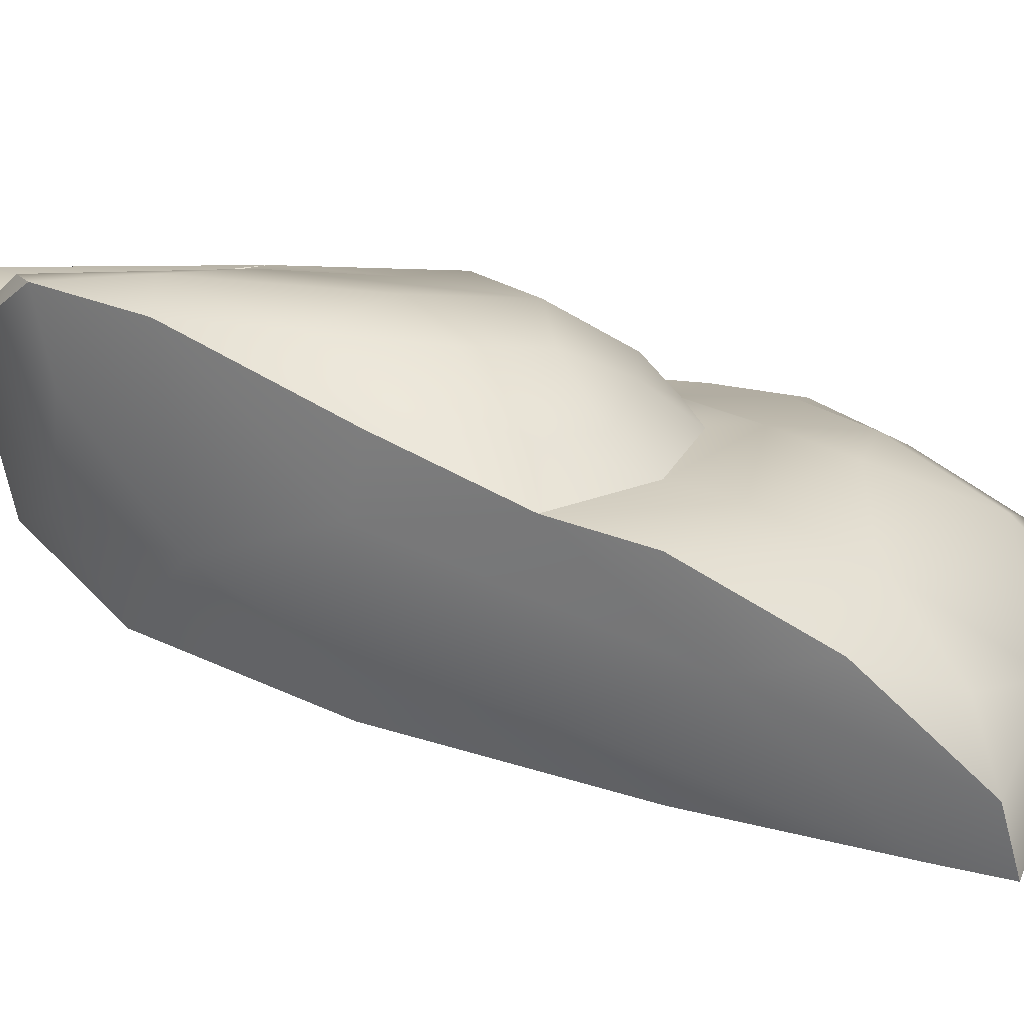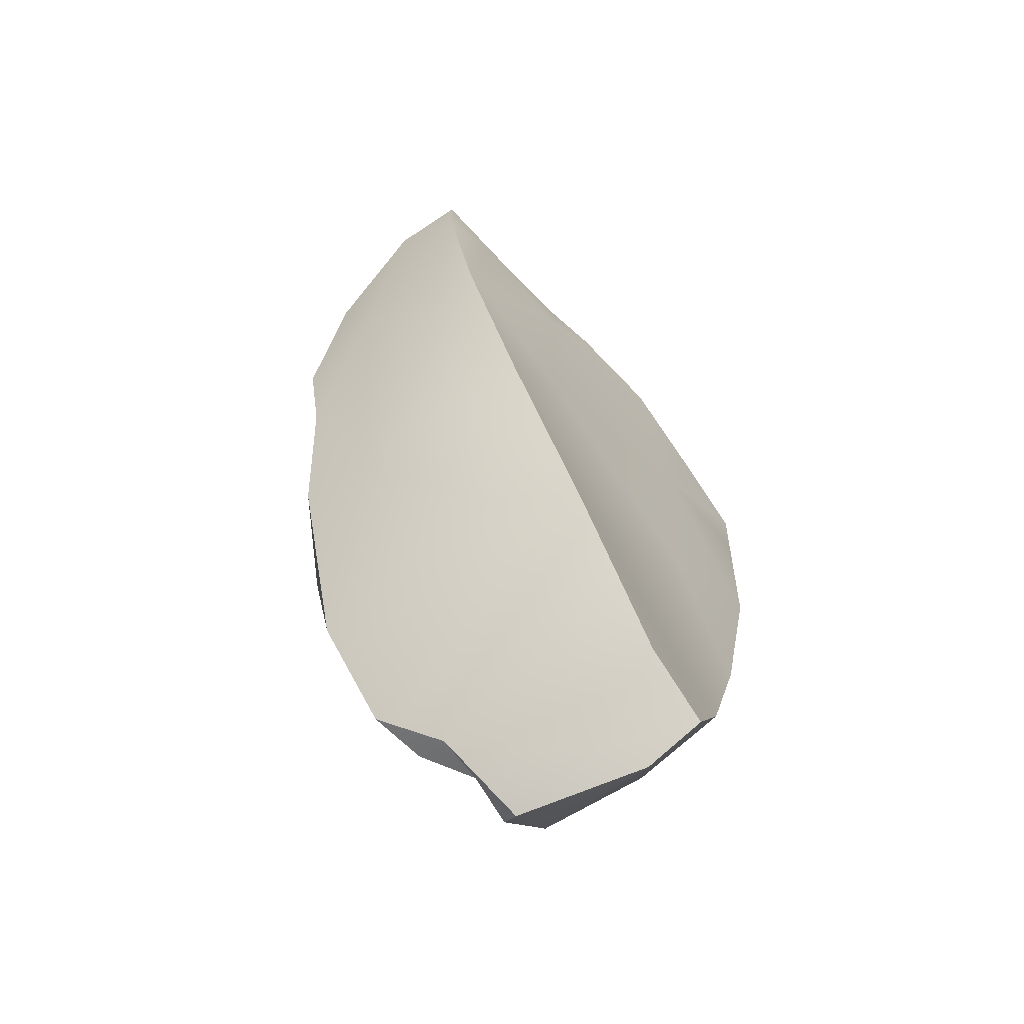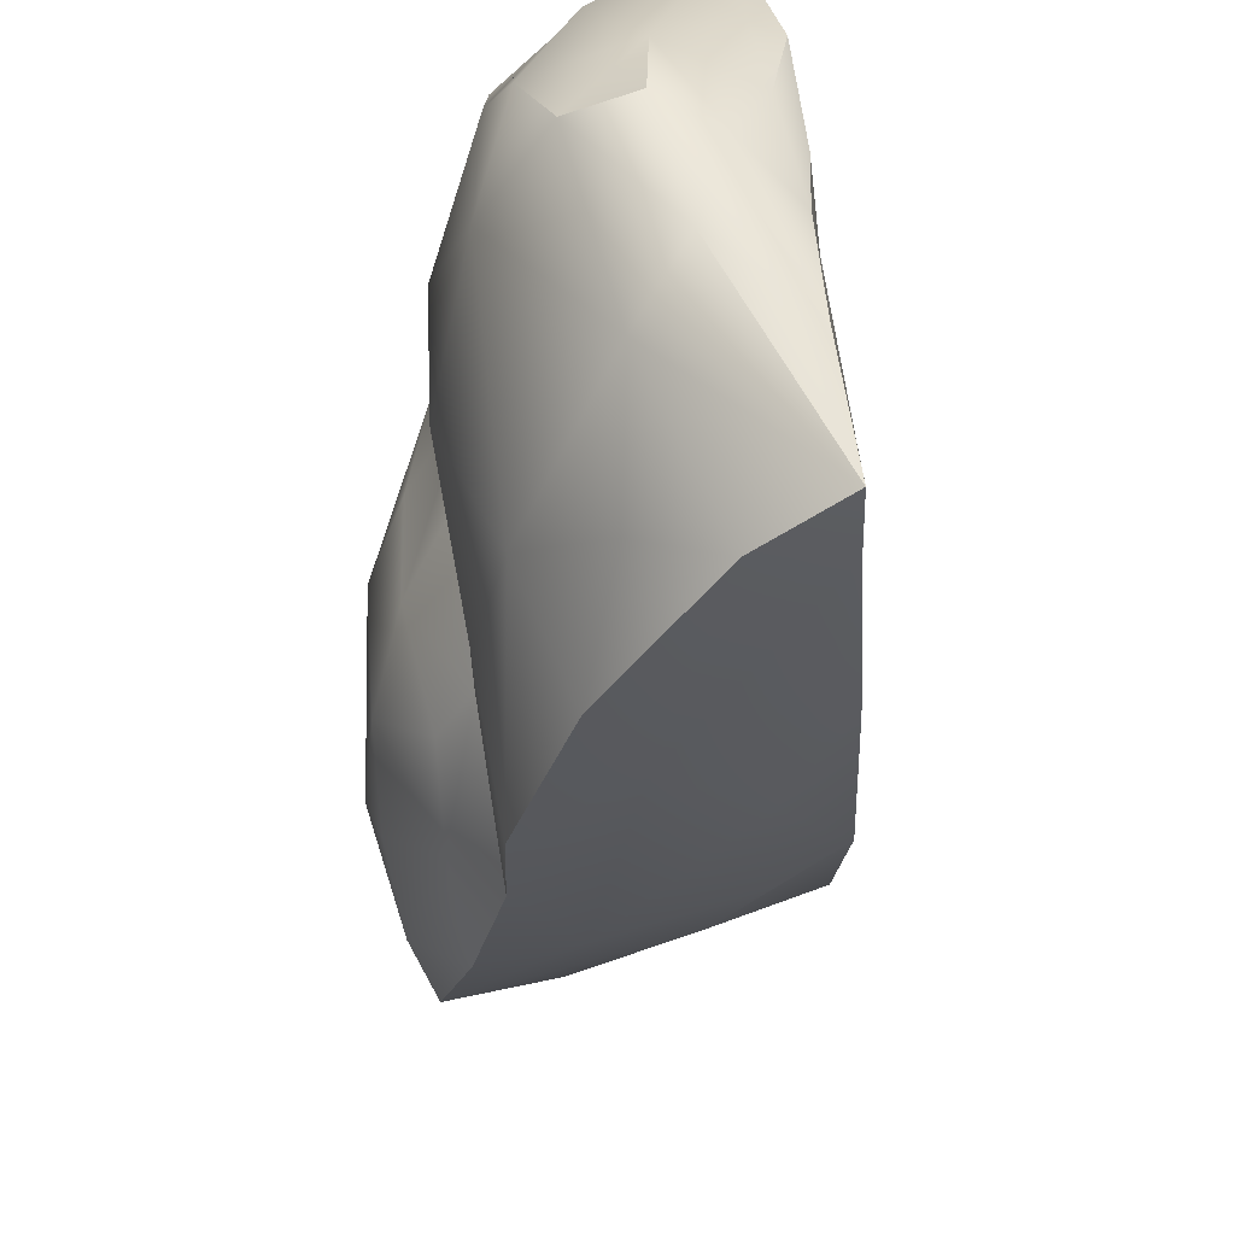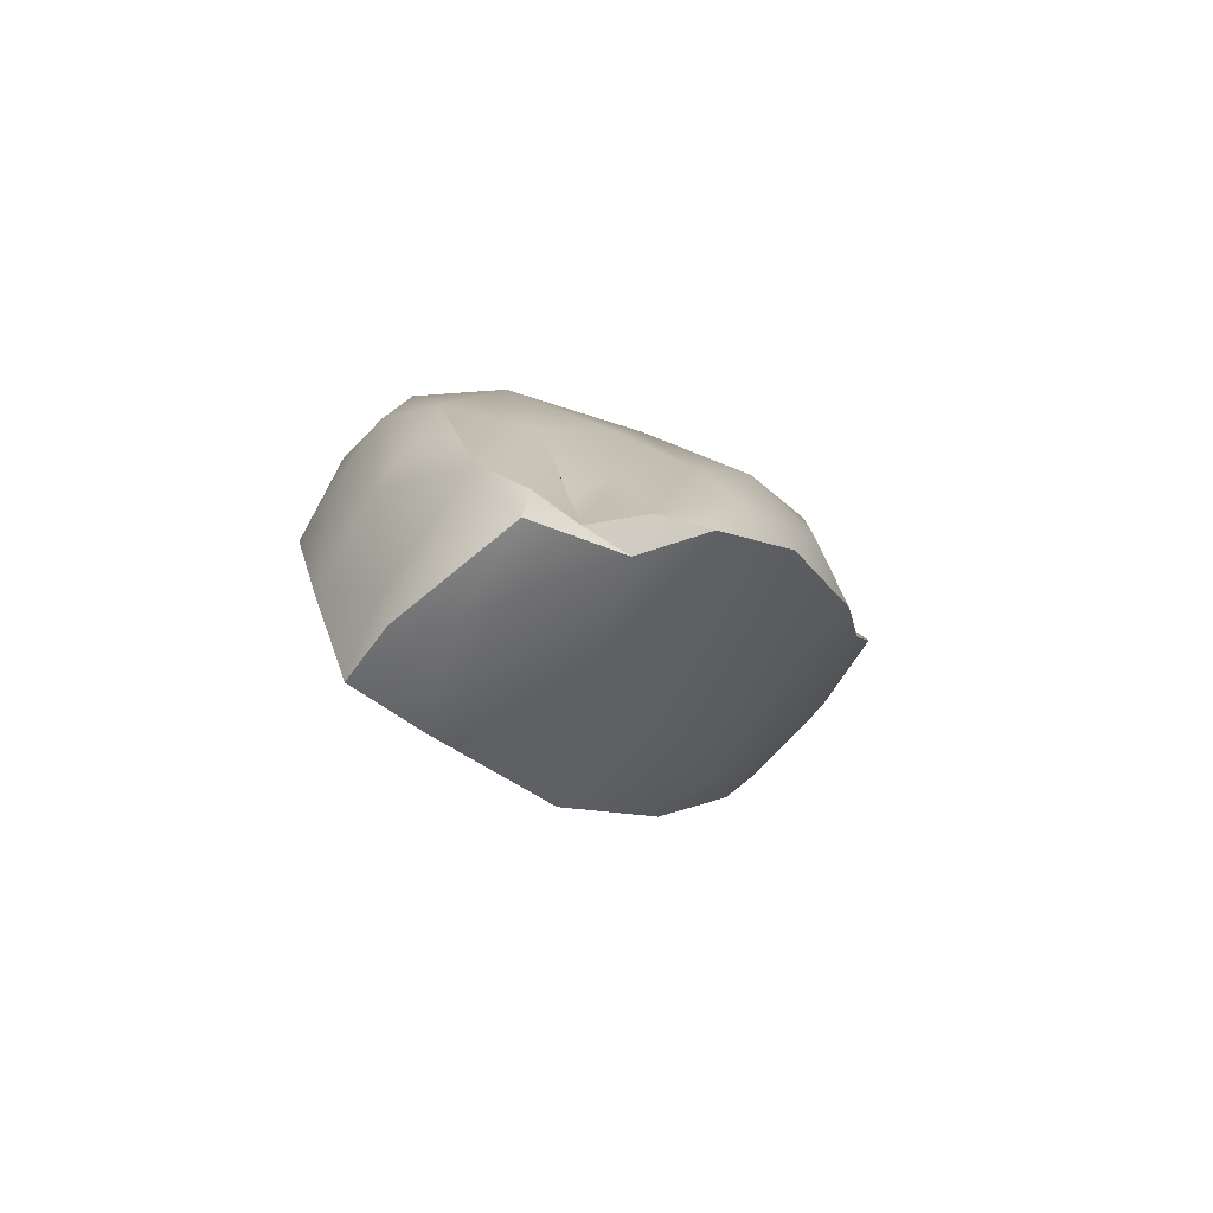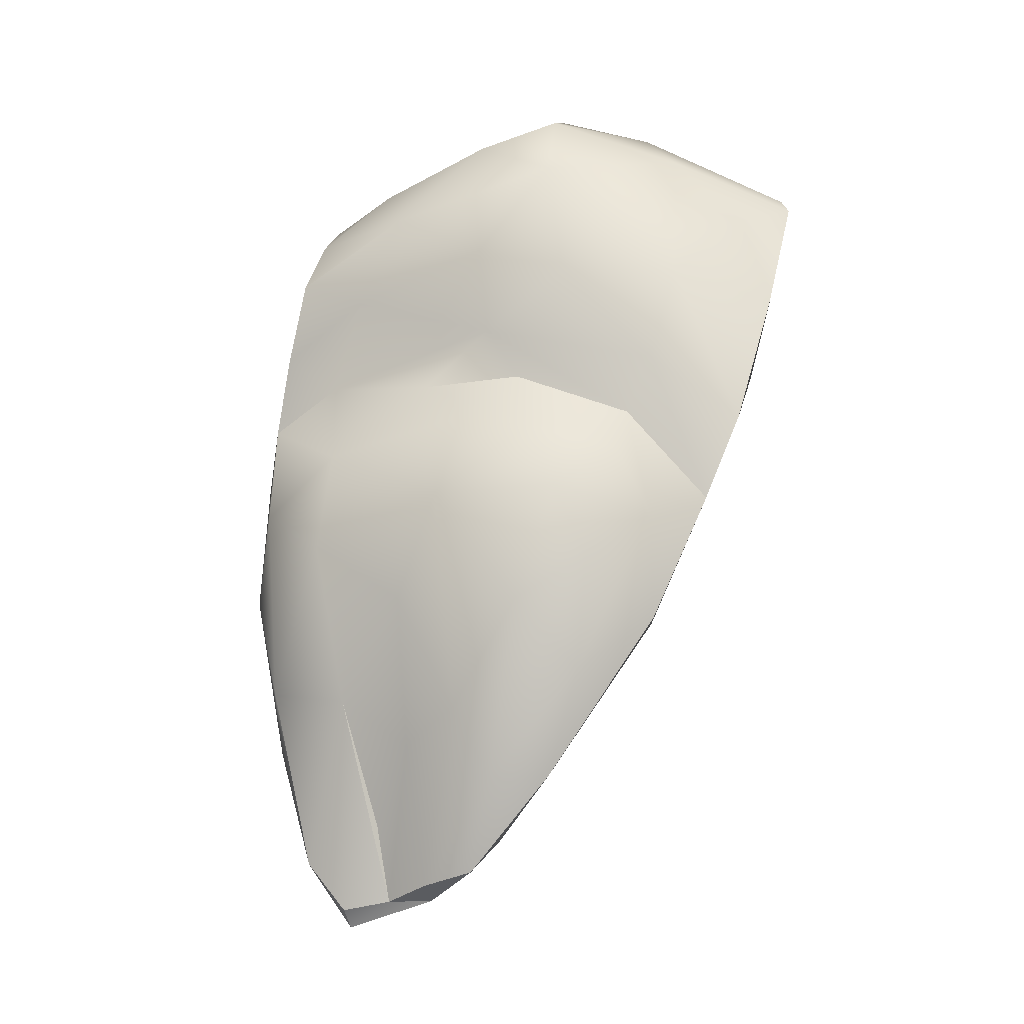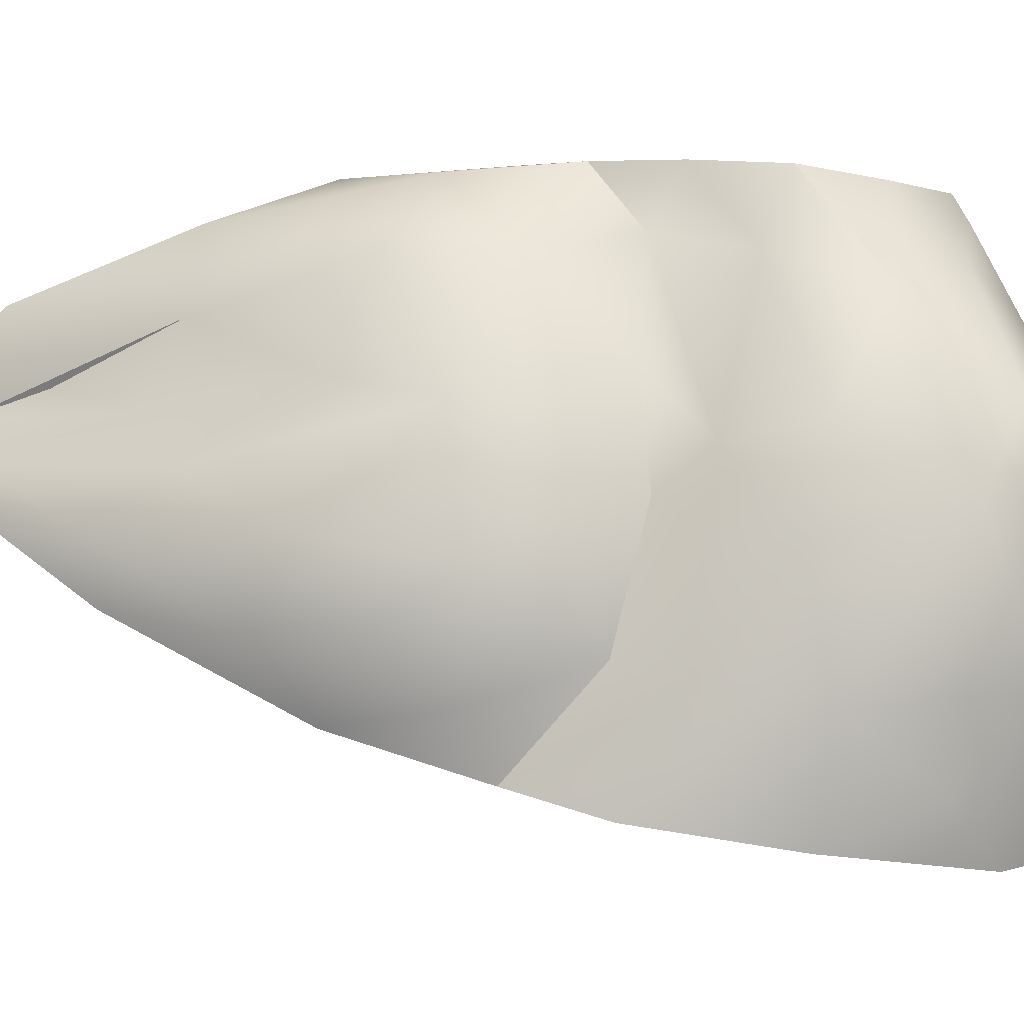
<metadata>
{"format":"obj","ext":"obj","renderer":"f3d","projection":"perspective","resolution":1024,"background":"white","views":[{"elev":-74.3,"azim":-90.2,"up":"+Y"},{"elev":-79.5,"azim":49.1,"up":"+Z"},{"elev":-42.8,"azim":10.4,"up":"+Y"},{"elev":-74.5,"azim":-113.8,"up":"+Z"},{"elev":1.2,"azim":-73.0,"up":"+Z"},{"elev":-18.1,"azim":-65.2,"up":"+Y"}]}
</metadata>
<code>
v -31.39 -101.3 1575
v -31.29 -105.1 1573
v -31.18 -103.8 1575
v -32.28 -105.8 1563
v -33.89 -100.1 1562
v -33.17 -103.1 1559
v -31.03 -109.4 1573
v -30.93 -108.1 1574
v -31.55 -108.1 1569
v -32.08 -98.56 1575
v -32.55 -96.8 1574
v -32.42 -99.65 1571
v -34.91 -98.09 1555
v -34.43 -99.9 1556
v -34.51 -99.16 1558
v -32.91 -96.54 1572
v -35.17 -96.89 1559
v -32.22 -104.5 1567
v -31.04 -107.4 1575
v -31.19 -105.2 1575
v -33.58 -98.83 1566
v -33.68 -96.06 1568
v -32.83 -97.03 1571
v -34.75 -96.12 1564
v -30.79 -109.7 1575
v -32.1 -104.5 1576
v -31.59 -103.1 1576
v -37.53 -97.19 1559
v -36.4 -96.34 1562
v -38.04 -96.75 1563
v -39.26 -97.75 1561
v -37.06 -99.64 1555
v -35.32 -102.3 1557
v -33.19 -102.1 1576
v -31.92 -101.1 1576
v -35.1 -104.8 1560
v -36.53 -107.2 1563
v -33.59 -106.4 1563
v -39.76 -105.4 1559
v -38.31 -107.7 1563
v -37.11 -108.8 1566
v -32.62 -106.2 1576
v -34.39 -104 1577
v -33.14 -103.9 1577
v -36.89 -99.23 1572
v -36.72 -98.44 1569
v -36.66 -97.05 1570
v -38.3 -97.16 1566
v -36.75 -96.73 1568
v -38.36 -99.01 1567
v -39.41 -98.99 1565
v -39.66 -99.8 1561
v -39.4 -98.75 1557
v -39.74 -101.3 1564
v -39.64 -101.5 1560
v -39.32 -100.6 1558
v -40.04 -104.6 1564
v -40.28 -104 1559
v -40.19 -103 1561
v -39.69 -106.1 1562
v -39.43 -106.2 1565
v -35.18 -102.2 1576
v -36.1 -100 1574
v -34.44 -99.15 1575
v -37.21 -102.9 1571
v -37.04 -102.7 1573
v -36.45 -97.44 1572
v -37.06 -105 1572
v -35.88 -107.7 1572
v -36.9 -107.3 1570
v -35.86 -104.2 1575
v -33.66 -107.2 1576
v -34.99 -110.1 1572
v -36.68 -109.6 1568
v -39.5 -102.3 1566
v -38.44 -104.4 1568
v -38.47 -102.2 1568
v -37.29 -101.3 1569
v -37.16 -106.7 1569
v -37.97 -106.7 1568
v -38.15 -107.6 1566
v -34.05 -109.1 1574
v -34.66 -97.27 1573
v -32.46 -110.2 1574
v -34.45 -109.4 1569
v -40.01 -103.4 1557
v -39.31 -100.9 1556
v -39.91 -102.1 1557
v -39.12 -102 1556
v -39.22 -105.3 1567
v -37.37 -103.8 1570
v -35.04 -96.54 1570
v -32.73 -99.62 1575
v -32.85 -97.64 1574
v -38.04 -103.6 1557
v -39.18 -99.83 1555
v -36.37 -98.39 1555
v -39.6 -99.81 1556
v -33.09 -108 1567
v -36.41 -98.08 1556
v -36.23 -96.26 1566
v -31.39 -101.3 1575
v -31.39 -101.3 1575
v -31.18 -103.8 1575
v -32.28 -105.8 1563
v -33.17 -103.1 1559
v -31.03 -109.4 1573
v -31.55 -108.1 1569
v -32.08 -98.56 1575
v -32.55 -96.8 1574
v -32.55 -96.8 1574
v -34.91 -98.09 1555
v -34.91 -98.09 1555
v -34.43 -99.9 1556
v -32.91 -96.54 1572
v -35.17 -96.89 1559
v -31.04 -107.4 1575
v -31.19 -105.2 1575
v -33.68 -96.06 1568
v -34.75 -96.12 1564
v -30.79 -109.7 1575
v -30.79 -109.7 1575
v -30.79 -109.7 1575
v -39.76 -105.4 1559
v -38.31 -107.7 1563
v -37.11 -108.8 1566
v -37.11 -108.8 1566
v -34.39 -104 1577
v -33.14 -103.9 1577
v -36.66 -97.05 1570
v -36.75 -96.73 1568
v -36.75 -96.73 1568
v -39.66 -99.8 1561
v -39.4 -98.75 1557
v -39.32 -100.6 1558
v -36.45 -97.44 1572
v -36.45 -97.44 1572
v -34.99 -110.1 1572
v -36.68 -109.6 1568
v -37.16 -106.7 1569
v -34.66 -97.27 1573
v -32.46 -110.2 1574
v -40.01 -103.4 1557
v -40.01 -103.4 1557
v -39.31 -100.9 1556
v -39.31 -100.9 1556
v -39.31 -100.9 1556
v -39.31 -100.9 1556
v -39.91 -102.1 1557
v -39.12 -102 1556
v -39.12 -102 1556
v -37.37 -103.8 1570
v -39.18 -99.83 1555
v -39.18 -99.83 1555
v -36.37 -98.39 1555
v -39.6 -99.81 1556
v -39.6 -99.81 1556
g grp1
f 3 2 1
f 6 5 4
f 9 8 7
f 12 11 10
f 15 14 13
f 11 12 16
f 5 15 17
f 2 18 12
f 8 20 19
f 18 5 21
f 23 22 16
f 12 21 22
f 23 16 12
f 5 18 4
f 12 18 21
f 20 8 2
f 21 24 22
f 15 5 6
f 22 23 12
f 4 18 9
f 8 19 25
f 24 5 17
f 12 1 2
f 2 8 9
f 24 21 5
f 18 2 9
f 8 25 7
f 17 15 13
f 12 10 1
f 2 3 20
f 27 26 118
f 102 27 104
f 30 29 28
f 28 31 30
f 33 32 114
f 27 35 34
f 38 37 36
f 37 40 39
f 40 37 41
f 44 43 42
f 47 46 45
f 50 49 48
f 51 50 48
f 48 31 51
f 53 52 31
f 52 55 54
f 52 56 55
f 59 58 57
f 57 58 60
f 61 57 60
f 64 63 62
f 66 45 65
f 45 46 65
f 47 45 67
f 45 66 63
f 68 66 65
f 70 69 68
f 69 71 68
f 62 71 43
f 71 69 72
f 69 74 73
f 50 51 75
f 75 59 57
f 75 51 54
f 77 75 76
f 50 75 77
f 50 77 78
f 76 80 79
f 126 79 81
f 81 79 80
f 70 140 127
f 127 74 70
f 70 74 69
f 82 69 73
f 71 66 68
f 71 63 66
f 63 71 62
f 63 67 45
f 136 63 83
f 63 64 83
f 34 128 129
f 43 71 72
f 82 72 69
f 82 73 84
f 85 138 139
f 85 139 41
f 81 125 126
f 125 81 60
f 60 81 61
f 60 58 124
f 124 58 86
f 89 88 87
f 58 149 86
f 59 149 58
f 59 54 55
f 57 61 90
f 81 90 61
f 90 81 80
f 90 80 76
f 76 75 90
f 90 75 57
f 59 75 54
f 49 50 46
f 77 76 78
f 78 76 91
f 140 65 152
f 70 65 140
f 76 79 91
f 68 65 70
f 46 78 65
f 137 92 130
f 137 141 92
f 94 64 93
f 64 34 93
f 34 64 62
f 34 62 128
f 35 93 34
f 43 72 42
f 72 82 84
f 138 85 142
f 85 41 37
f 60 124 125
f 39 143 95
f 143 150 95
f 145 96 151
f 97 153 134
f 155 32 154
f 154 32 150
f 145 98 96
f 52 156 146
f 52 53 156
f 133 147 135
f 148 55 56
f 89 144 88
f 149 55 148
f 59 55 149
f 31 28 134
f 54 51 52
f 51 31 52
f 31 48 30
f 46 47 131
f 50 78 46
f 152 65 78
f 115 92 141
f 141 110 115
f 111 83 94
f 83 64 94
f 94 93 109
f 44 42 26
f 121 142 107
f 85 107 142
f 99 107 85
f 99 85 37
f 99 37 38
f 36 39 95
f 36 37 39
f 150 33 95
f 150 32 33
f 134 28 100
f 100 97 134
f 153 157 134
f 101 30 48
f 48 132 101
f 132 130 92
f 92 101 132
f 27 34 26
f 34 44 26
f 42 122 117
f 72 123 42
f 123 72 84
f 109 35 103
f 92 115 119
f 101 92 119
f 28 29 116
f 32 155 112
f 114 32 112
f 33 106 36
f 106 33 114
f 6 14 15
f 95 33 36
f 97 100 113
f 36 106 105
f 101 29 30
f 38 36 105
f 38 105 99
f 99 105 108
f 107 99 108
f 100 116 113
f 100 28 116
f 26 42 117
f 117 118 26
f 116 29 120
f 101 120 29
f 119 120 101
f 109 93 35
f 111 94 109
f 103 35 27
f 118 104 27

</code>
